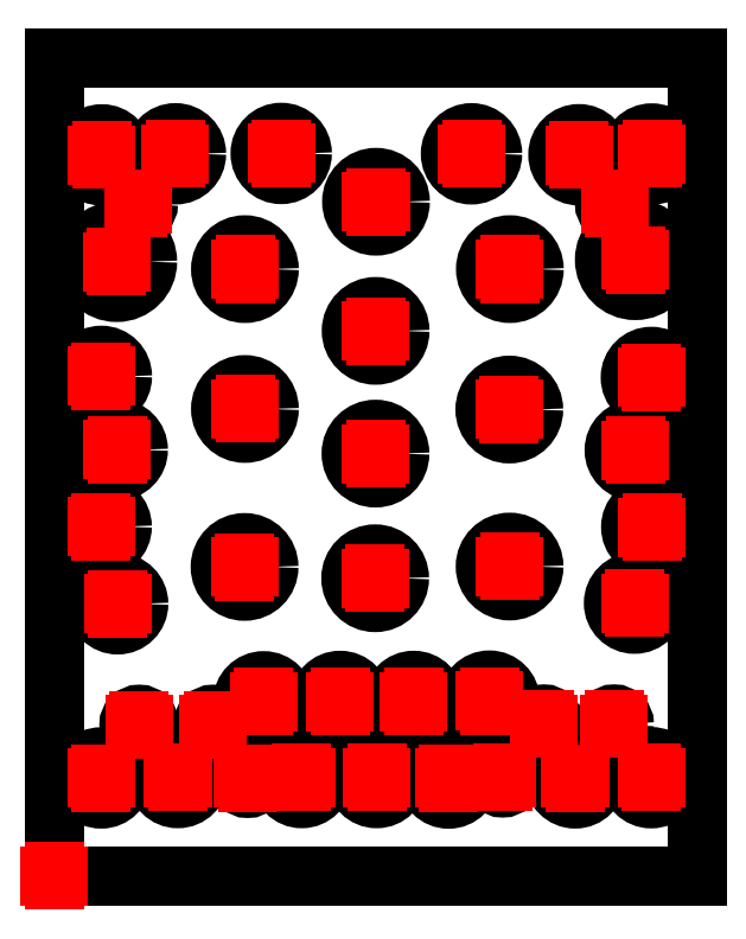
<metadata>
{"format":"dxf","ext":"dxf","renderer":"ezdxf+matplotlib","layout":"modelspace","background":"white","min_lineweight":24,"dpi":150}
</metadata>
<code>
0
SECTION
2
ENTITIES
0
LINE
8
Contour
39
0.1
10
100.8
20
128.3
30
 0
11
100.8
21
0
0
LINE
8
Contour
39
0.1
10
100.8
20
0
30
 0
11
0
21
0
0
LINE
8
Contour
39
0.1
10
0
20
0
30
 0
11
0
21
128.3
0
LINE
8
Contour
39
0.1
10
0
20
128.3
30
 0
11
100.8
21
128.3
0
CIRCLE
8
Contour
39
0.1
10
7.382
20
78.41
30
 0
40
3.3
0
CIRCLE
8
Contour
39
0.1
10
50.58
20
15.45
30
 0
40
3.3
0
CIRCLE
8
Contour
39
0.1
10
61.87
20
15.37
30
 0
40
3.3
0
CIRCLE
8
Contour
39
0.1
10
38.84
20
15.45
30
 0
40
3.3
0
CIRCLE
8
Contour
39
0.1
10
70.34
20
15.42
30
 0
40
1.6
0
CIRCLE
8
Contour
39
0.1
10
81.73
20
15.4
30
 0
40
3.3
0
CIRCLE
8
Contour
39
0.1
10
93.65
20
15.42
30
 0
40
3.3
0
CIRCLE
8
Contour
39
0.1
10
68.27
20
27.44
30
 0
40
3.3
0
CIRCLE
8
Contour
39
0.1
10
76.82
20
23.81
30
 0
40
1.6
0
CIRCLE
8
Contour
39
0.1
10
87.84
20
23.81
30
 0
40
1.6
0
CIRCLE
8
Contour
39
0.1
10
56.39
20
27.39
30
 0
40
3.3
0
CIRCLE
8
Contour
39
0.1
10
44.85
20
27.39
30
 0
40
3.3
0
CIRCLE
8
Contour
39
0.1
10
32.84
20
27.33
30
 0
40
3.3
0
CIRCLE
8
Contour
39
0.1
10
24.92
20
23.77
30
 0
40
1.6
0
CIRCLE
8
Contour
39
0.1
10
19.39
20
15.45
30
 0
40
3.3
0
CIRCLE
8
Contour
39
0.1
10
13.32
20
23.77
30
 0
40
1.6
0
CIRCLE
8
Contour
39
0.1
10
7.35
20
15.39
30
 0
40
3.3
0
CIRCLE
8
Contour
39
0.1
10
9.934
20
42.72
30
 0
40
3.3
0
CIRCLE
8
Contour
39
0.1
10
7.35
20
54.84
30
 0
40
3.3
0
CIRCLE
8
Contour
39
0.1
10
9.876
20
66.89
30
 0
40
3.3
0
CIRCLE
8
Contour
39
0.1
10
19.01
20
113.3
30
 0
40
3.3
0
CIRCLE
8
Contour
39
0.1
10
7.465
20
113.2
30
 0
40
3.3
0
CIRCLE
8
Contour
39
0.1
10
35.6
20
113.4
30
 0
40
3.3
0
CIRCLE
8
Contour
39
0.1
10
65.46
20
113.3
30
 0
40
3.3
0
CIRCLE
8
Contour
39
0.1
10
50.47
20
105.8
30
 0
40
3.8
0
CIRCLE
8
Contour
39
0.1
10
50.42
20
85.56
30
 0
40
3.8
0
CIRCLE
8
Contour
39
0.1
10
50.39
20
66.3
30
 0
40
3.8
0
CIRCLE
8
Contour
39
0.1
10
71.48
20
95.25
30
 0
40
3.8
0
CIRCLE
8
Contour
39
0.1
10
29.91
20
95.25
30
 0
40
3.8
0
CIRCLE
8
Contour
39
0.1
10
29.91
20
73.3
30
 0
40
3.8
0
CIRCLE
8
Contour
39
0.1
10
71.39
20
73.21
30
 0
40
3.8
0
CIRCLE
8
Contour
39
0.1
10
71.44
20
48.57
30
 0
40
3.8
0
CIRCLE
8
Contour
39
0.1
10
29.85
20
48.51
30
 0
40
3.8
0
CIRCLE
8
Contour
39
0.1
10
50.34
20
46.73
30
 0
40
3.8
0
CIRCLE
8
Contour
39
0.1
10
91.04
20
42.82
30
 0
40
3.3
0
CIRCLE
8
Contour
39
0.1
10
93.74
20
54.76
30
 0
40
3.3
0
CIRCLE
8
Contour
39
0.1
10
91.16
20
66.82
30
 0
40
3.3
0
CIRCLE
8
Contour
39
0.1
10
93.69
20
78.24
30
 0
40
3.3
0
CIRCLE
8
Contour
39
0.1
10
82.32
20
113.2
30
 0
40
3.3
0
CIRCLE
8
Contour
39
0.1
10
93.74
20
113.3
30
 0
40
3.3
0
CIRCLE
8
Contour
39
0.1
10
87.94
20
105.5
30
 0
40
1.6
0
CIRCLE
8
Contour
39
0.1
10
91.16
20
96.73
30
 0
40
4.822
0
CIRCLE
8
Contour
39
0.1
10
9.795
20
96.43
30
 0
40
4.822
0
CIRCLE
8
Contour
39
0.1
10
13.15
20
105.5
30
 0
40
1.6
0
CIRCLE
8
Contour
39
0.1
10
30.35
20
15.35
30
 0
40
1.6
0
LINE
8
Reference_points
39
0.1
10
-0.656
20
0
30
 0
11
0.656
21
0
0
LINE
8
Reference_points
39
0.1
10
0
20
-0.656
30
 0
11
0
21
0.656
0
LINE
8
Reference_points
39
0.1
10
6.726
20
78.41
30
 0
11
8.038
21
78.41
0
LINE
8
Reference_points
39
0.1
10
7.382
20
77.76
30
 0
11
7.382
21
79.07
0
LINE
8
Reference_points
39
0.1
10
49.92
20
15.45
30
 0
11
51.24
21
15.45
0
LINE
8
Reference_points
39
0.1
10
50.58
20
14.79
30
 0
11
50.58
21
16.1
0
LINE
8
Reference_points
39
0.1
10
61.21
20
15.37
30
 0
11
62.52
21
15.37
0
LINE
8
Reference_points
39
0.1
10
61.87
20
14.71
30
 0
11
61.87
21
16.03
0
LINE
8
Reference_points
39
0.1
10
38.18
20
15.45
30
 0
11
39.49
21
15.45
0
LINE
8
Reference_points
39
0.1
10
38.84
20
14.79
30
 0
11
38.84
21
16.1
0
LINE
8
Reference_points
39
0.1
10
69.69
20
15.42
30
 0
11
71
21
15.42
0
LINE
8
Reference_points
39
0.1
10
70.34
20
14.77
30
 0
11
70.34
21
16.08
0
LINE
8
Reference_points
39
0.1
10
81.07
20
15.4
30
 0
11
82.39
21
15.4
0
LINE
8
Reference_points
39
0.1
10
81.73
20
14.74
30
 0
11
81.73
21
16.05
0
LINE
8
Reference_points
39
0.1
10
93
20
15.42
30
 0
11
94.31
21
15.42
0
LINE
8
Reference_points
39
0.1
10
93.65
20
14.77
30
 0
11
93.65
21
16.08
0
LINE
8
Reference_points
39
0.1
10
67.61
20
27.44
30
 0
11
68.92
21
27.44
0
LINE
8
Reference_points
39
0.1
10
68.27
20
26.78
30
 0
11
68.27
21
28.09
0
LINE
8
Reference_points
39
0.1
10
76.16
20
23.81
30
 0
11
77.47
21
23.81
0
LINE
8
Reference_points
39
0.1
10
76.82
20
23.16
30
 0
11
76.82
21
24.47
0
LINE
8
Reference_points
39
0.1
10
87.19
20
23.81
30
 0
11
88.5
21
23.81
0
LINE
8
Reference_points
39
0.1
10
87.84
20
23.16
30
 0
11
87.84
21
24.47
0
LINE
8
Reference_points
39
0.1
10
55.73
20
27.39
30
 0
11
57.04
21
27.39
0
LINE
8
Reference_points
39
0.1
10
56.39
20
26.73
30
 0
11
56.39
21
28.05
0
LINE
8
Reference_points
39
0.1
10
44.19
20
27.39
30
 0
11
45.5
21
27.39
0
LINE
8
Reference_points
39
0.1
10
44.85
20
26.73
30
 0
11
44.85
21
28.05
0
LINE
8
Reference_points
39
0.1
10
32.19
20
27.33
30
 0
11
33.5
21
27.33
0
LINE
8
Reference_points
39
0.1
10
32.84
20
26.68
30
 0
11
32.84
21
27.99
0
LINE
8
Reference_points
39
0.1
10
24.27
20
23.77
30
 0
11
25.58
21
23.77
0
LINE
8
Reference_points
39
0.1
10
24.92
20
23.12
30
 0
11
24.92
21
24.43
0
LINE
8
Reference_points
39
0.1
10
18.73
20
15.45
30
 0
11
20.05
21
15.45
0
LINE
8
Reference_points
39
0.1
10
19.39
20
14.79
30
 0
11
19.39
21
16.1
0
LINE
8
Reference_points
39
0.1
10
12.67
20
23.77
30
 0
11
13.98
21
23.77
0
LINE
8
Reference_points
39
0.1
10
13.32
20
23.12
30
 0
11
13.32
21
24.43
0
LINE
8
Reference_points
39
0.1
10
6.694
20
15.39
30
 0
11
8.006
21
15.39
0
LINE
8
Reference_points
39
0.1
10
7.35
20
14.73
30
 0
11
7.35
21
16.05
0
LINE
8
Reference_points
39
0.1
10
9.278
20
42.72
30
 0
11
10.59
21
42.72
0
LINE
8
Reference_points
39
0.1
10
9.934
20
42.06
30
 0
11
9.934
21
43.38
0
LINE
8
Reference_points
39
0.1
10
6.694
20
54.84
30
 0
11
8.006
21
54.84
0
LINE
8
Reference_points
39
0.1
10
7.35
20
54.18
30
 0
11
7.35
21
55.49
0
LINE
8
Reference_points
39
0.1
10
9.22
20
66.89
30
 0
11
10.53
21
66.89
0
LINE
8
Reference_points
39
0.1
10
9.876
20
66.24
30
 0
11
9.876
21
67.55
0
LINE
8
Reference_points
39
0.1
10
18.35
20
113.3
30
 0
11
19.66
21
113.3
0
LINE
8
Reference_points
39
0.1
10
19.01
20
112.7
30
 0
11
19.01
21
114
0
LINE
8
Reference_points
39
0.1
10
6.809
20
113.2
30
 0
11
8.121
21
113.2
0
LINE
8
Reference_points
39
0.1
10
7.465
20
112.5
30
 0
11
7.465
21
113.8
0
LINE
8
Reference_points
39
0.1
10
34.95
20
113.4
30
 0
11
36.26
21
113.4
0
LINE
8
Reference_points
39
0.1
10
35.6
20
112.8
30
 0
11
35.6
21
114.1
0
LINE
8
Reference_points
39
0.1
10
64.8
20
113.3
30
 0
11
66.12
21
113.3
0
LINE
8
Reference_points
39
0.1
10
65.46
20
112.7
30
 0
11
65.46
21
114
0
LINE
8
Reference_points
39
0.1
10
49.82
20
105.8
30
 0
11
51.13
21
105.8
0
LINE
8
Reference_points
39
0.1
10
50.47
20
105.2
30
 0
11
50.47
21
106.5
0
LINE
8
Reference_points
39
0.1
10
49.76
20
85.56
30
 0
11
51.07
21
85.56
0
LINE
8
Reference_points
39
0.1
10
50.42
20
84.9
30
 0
11
50.42
21
86.21
0
LINE
8
Reference_points
39
0.1
10
49.73
20
66.3
30
 0
11
51.05
21
66.3
0
LINE
8
Reference_points
39
0.1
10
50.39
20
65.64
30
 0
11
50.39
21
66.95
0
LINE
8
Reference_points
39
0.1
10
70.83
20
95.25
30
 0
11
72.14
21
95.25
0
LINE
8
Reference_points
39
0.1
10
71.48
20
94.59
30
 0
11
71.48
21
95.91
0
LINE
8
Reference_points
39
0.1
10
29.25
20
95.25
30
 0
11
30.56
21
95.25
0
LINE
8
Reference_points
39
0.1
10
29.91
20
94.59
30
 0
11
29.91
21
95.91
0
LINE
8
Reference_points
39
0.1
10
29.25
20
73.3
30
 0
11
30.56
21
73.3
0
LINE
8
Reference_points
39
0.1
10
29.91
20
72.64
30
 0
11
29.91
21
73.95
0
LINE
8
Reference_points
39
0.1
10
70.74
20
73.21
30
 0
11
72.05
21
73.21
0
LINE
8
Reference_points
39
0.1
10
71.39
20
72.55
30
 0
11
71.39
21
73.86
0
LINE
8
Reference_points
39
0.1
10
70.78
20
48.57
30
 0
11
72.09
21
48.57
0
LINE
8
Reference_points
39
0.1
10
71.44
20
47.91
30
 0
11
71.44
21
49.22
0
LINE
8
Reference_points
39
0.1
10
29.2
20
48.51
30
 0
11
30.51
21
48.51
0
LINE
8
Reference_points
39
0.1
10
29.85
20
47.85
30
 0
11
29.85
21
49.16
0
LINE
8
Reference_points
39
0.1
10
49.69
20
46.73
30
 0
11
51
21
46.73
0
LINE
8
Reference_points
39
0.1
10
50.34
20
46.07
30
 0
11
50.34
21
47.38
0
LINE
8
Reference_points
39
0.1
10
90.39
20
42.82
30
 0
11
91.7
21
42.82
0
LINE
8
Reference_points
39
0.1
10
91.04
20
42.17
30
 0
11
91.04
21
43.48
0
LINE
8
Reference_points
39
0.1
10
93.09
20
54.76
30
 0
11
94.4
21
54.76
0
LINE
8
Reference_points
39
0.1
10
93.74
20
54.11
30
 0
11
93.74
21
55.42
0
LINE
8
Reference_points
39
0.1
10
90.5
20
66.82
30
 0
11
91.81
21
66.82
0
LINE
8
Reference_points
39
0.1
10
91.16
20
66.16
30
 0
11
91.16
21
67.47
0
LINE
8
Reference_points
39
0.1
10
93.03
20
78.24
30
 0
11
94.34
21
78.24
0
LINE
8
Reference_points
39
0.1
10
93.69
20
77.59
30
 0
11
93.69
21
78.9
0
LINE
8
Reference_points
39
0.1
10
81.66
20
113.2
30
 0
11
82.97
21
113.2
0
LINE
8
Reference_points
39
0.1
10
82.32
20
112.5
30
 0
11
82.32
21
113.9
0
LINE
8
Reference_points
39
0.1
10
93.09
20
113.3
30
 0
11
94.4
21
113.3
0
LINE
8
Reference_points
39
0.1
10
93.74
20
112.7
30
 0
11
93.74
21
114
0
LINE
8
Reference_points
39
0.1
10
87.29
20
105.5
30
 0
11
88.6
21
105.5
0
LINE
8
Reference_points
39
0.1
10
87.94
20
104.9
30
 0
11
87.94
21
106.2
0
LINE
8
Reference_points
39
0.1
10
90.5
20
96.73
30
 0
11
91.82
21
96.73
0
LINE
8
Reference_points
39
0.1
10
91.16
20
96.07
30
 0
11
91.16
21
97.38
0
LINE
8
Reference_points
39
0.1
10
9.139
20
96.43
30
 0
11
10.45
21
96.43
0
LINE
8
Reference_points
39
0.1
10
9.795
20
95.77
30
 0
11
9.795
21
97.08
0
LINE
8
Reference_points
39
0.1
10
12.5
20
105.5
30
 0
11
13.81
21
105.5
0
LINE
8
Reference_points
39
0.1
10
13.15
20
104.8
30
 0
11
13.15
21
106.2
0
LINE
8
Reference_points
39
0.1
10
29.7
20
15.35
30
 0
11
31.01
21
15.35
0
LINE
8
Reference_points
39
0.1
10
30.35
20
14.69
30
 0
11
30.35
21
16.01
0
ENDSEC
0
EOF

</code>
